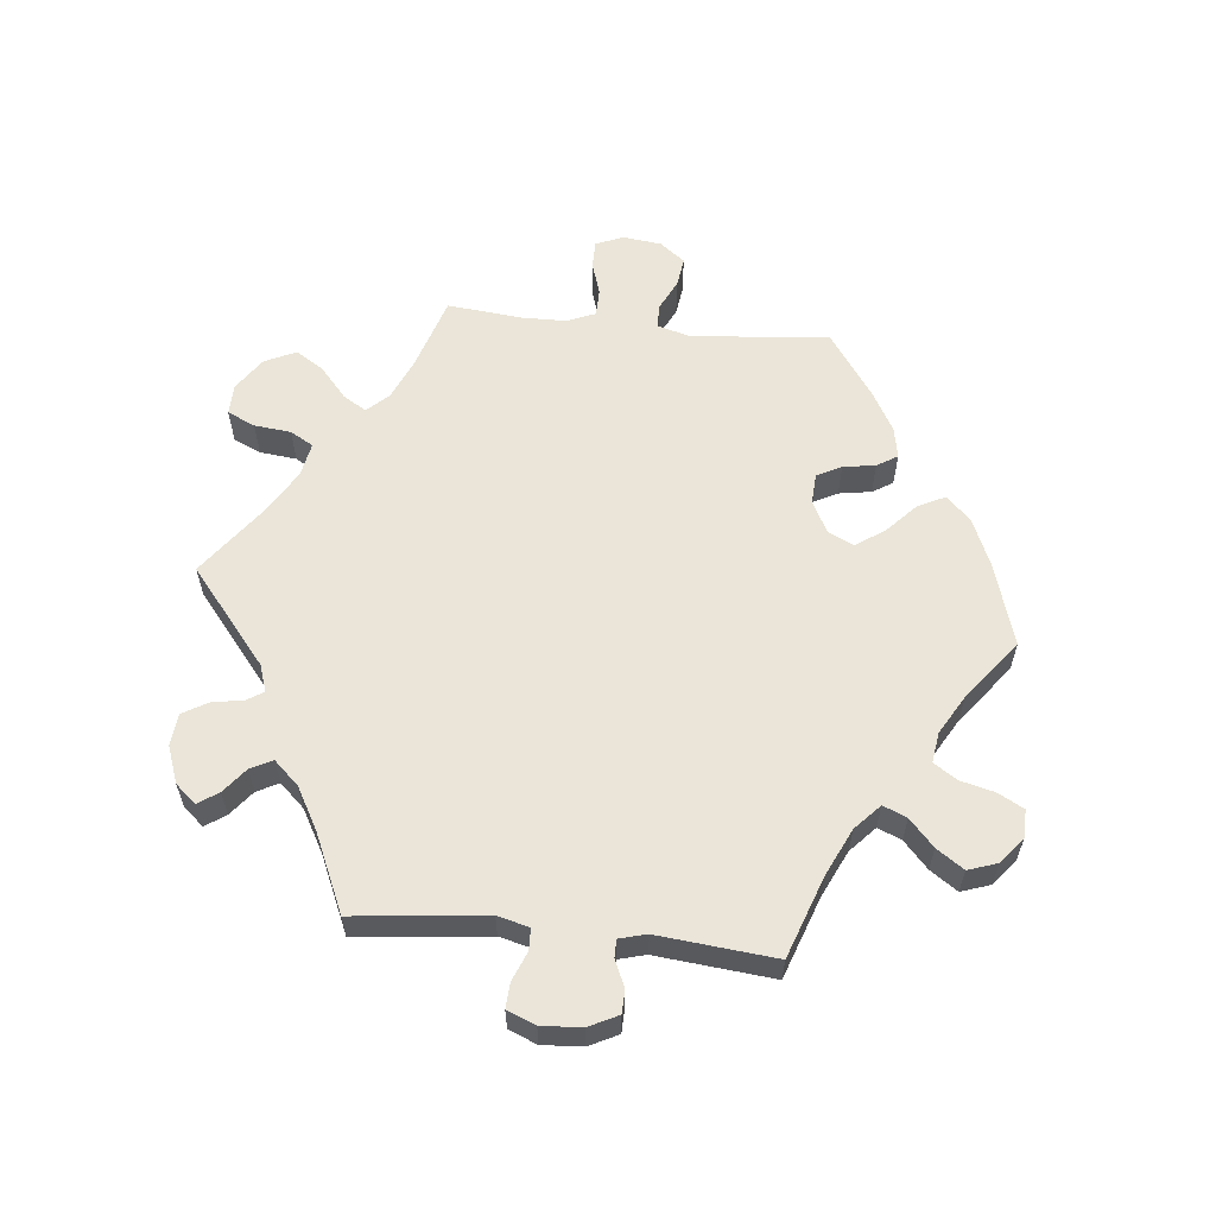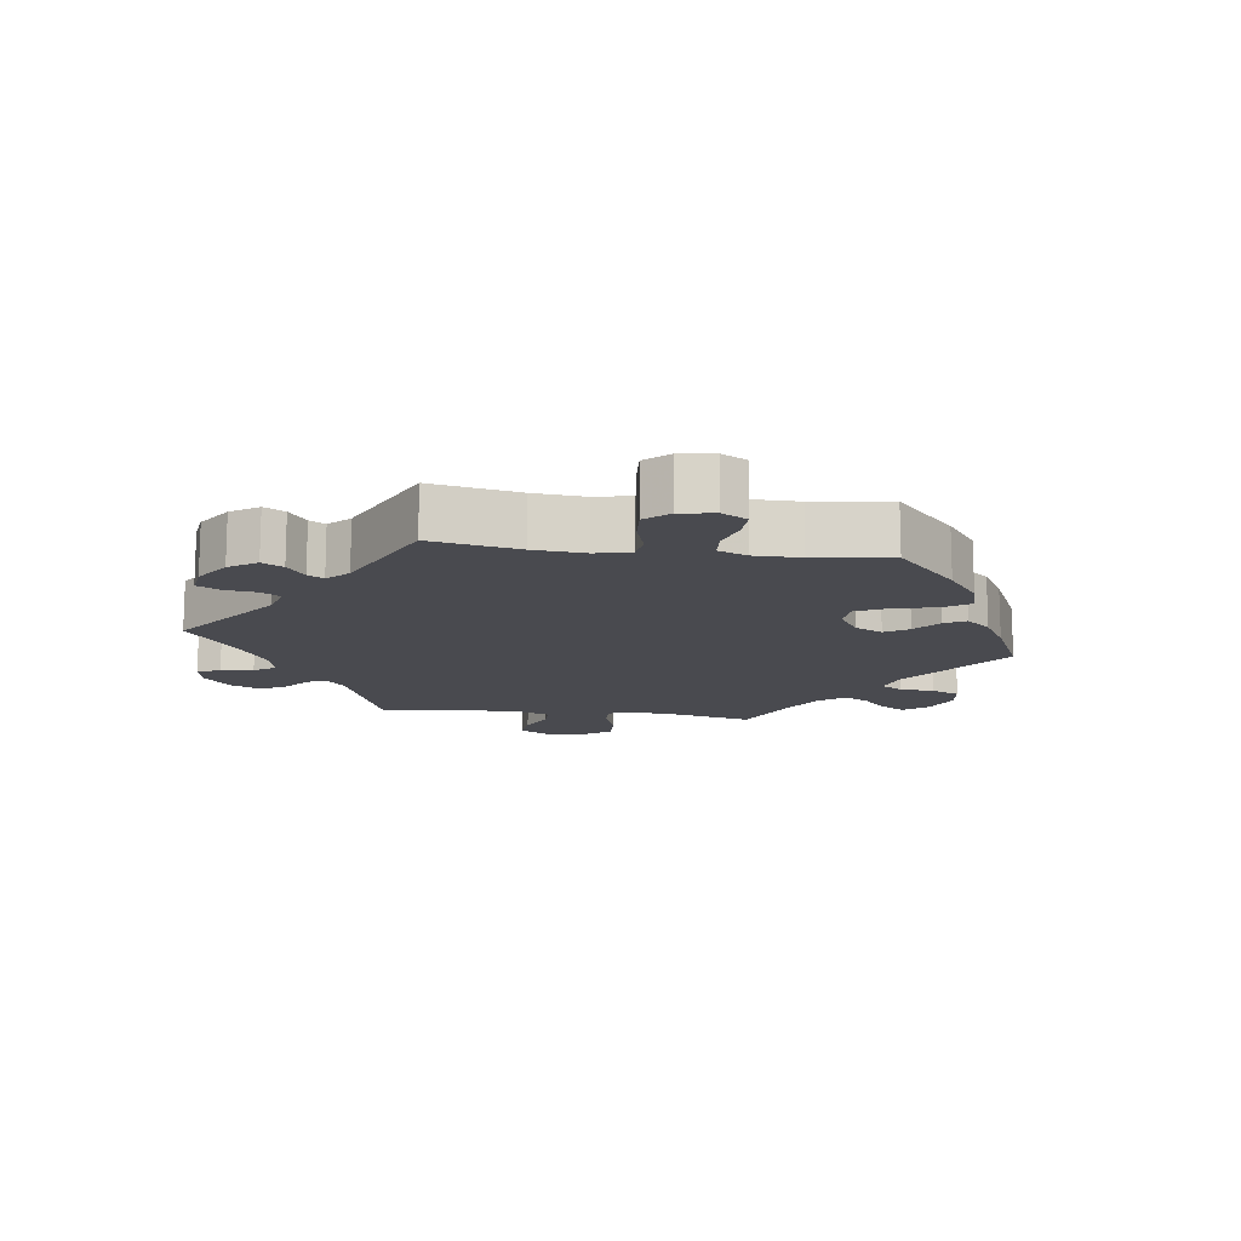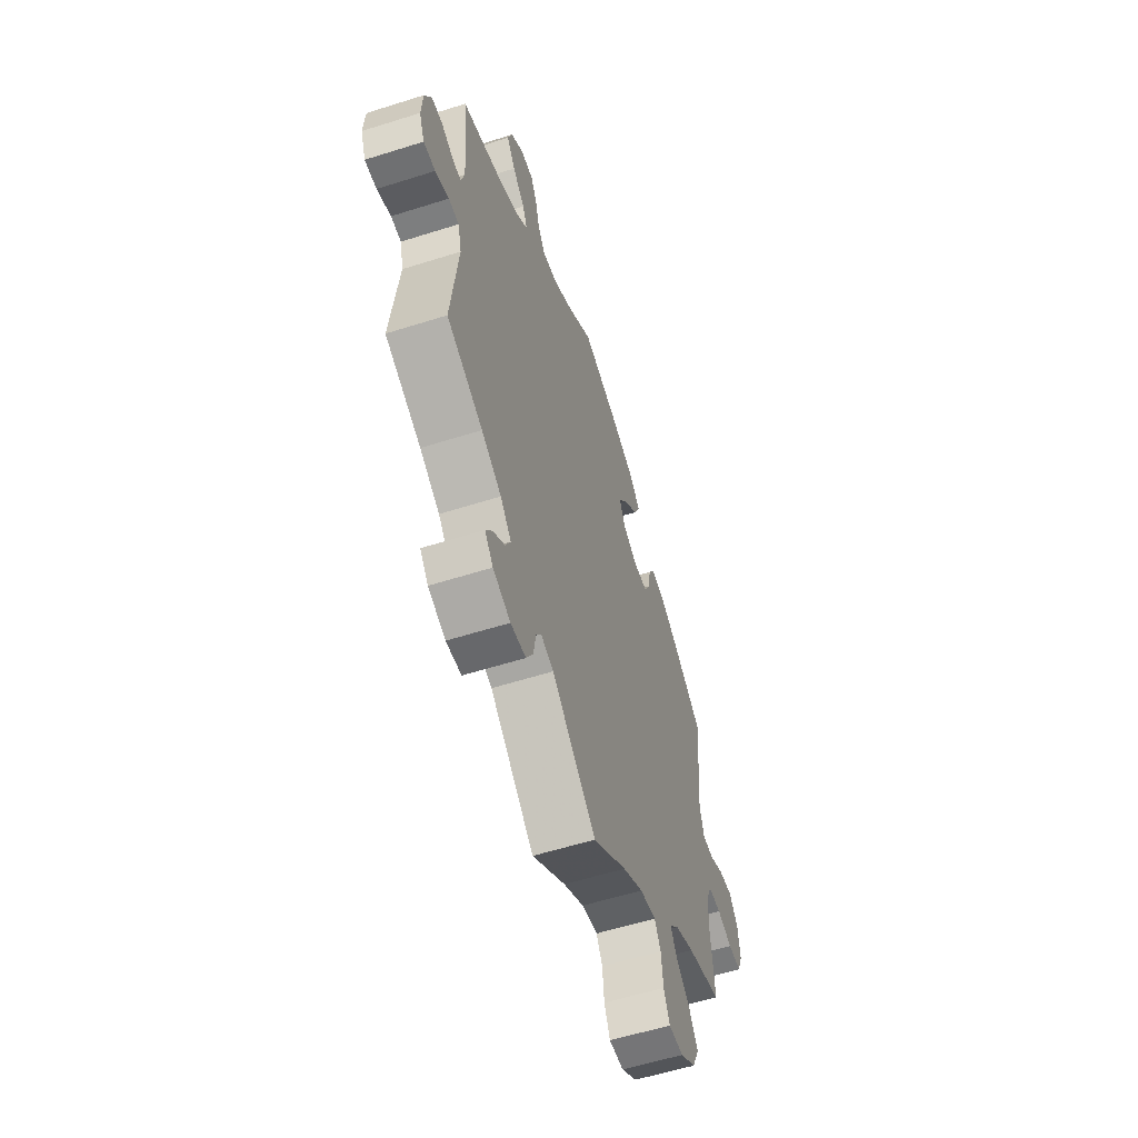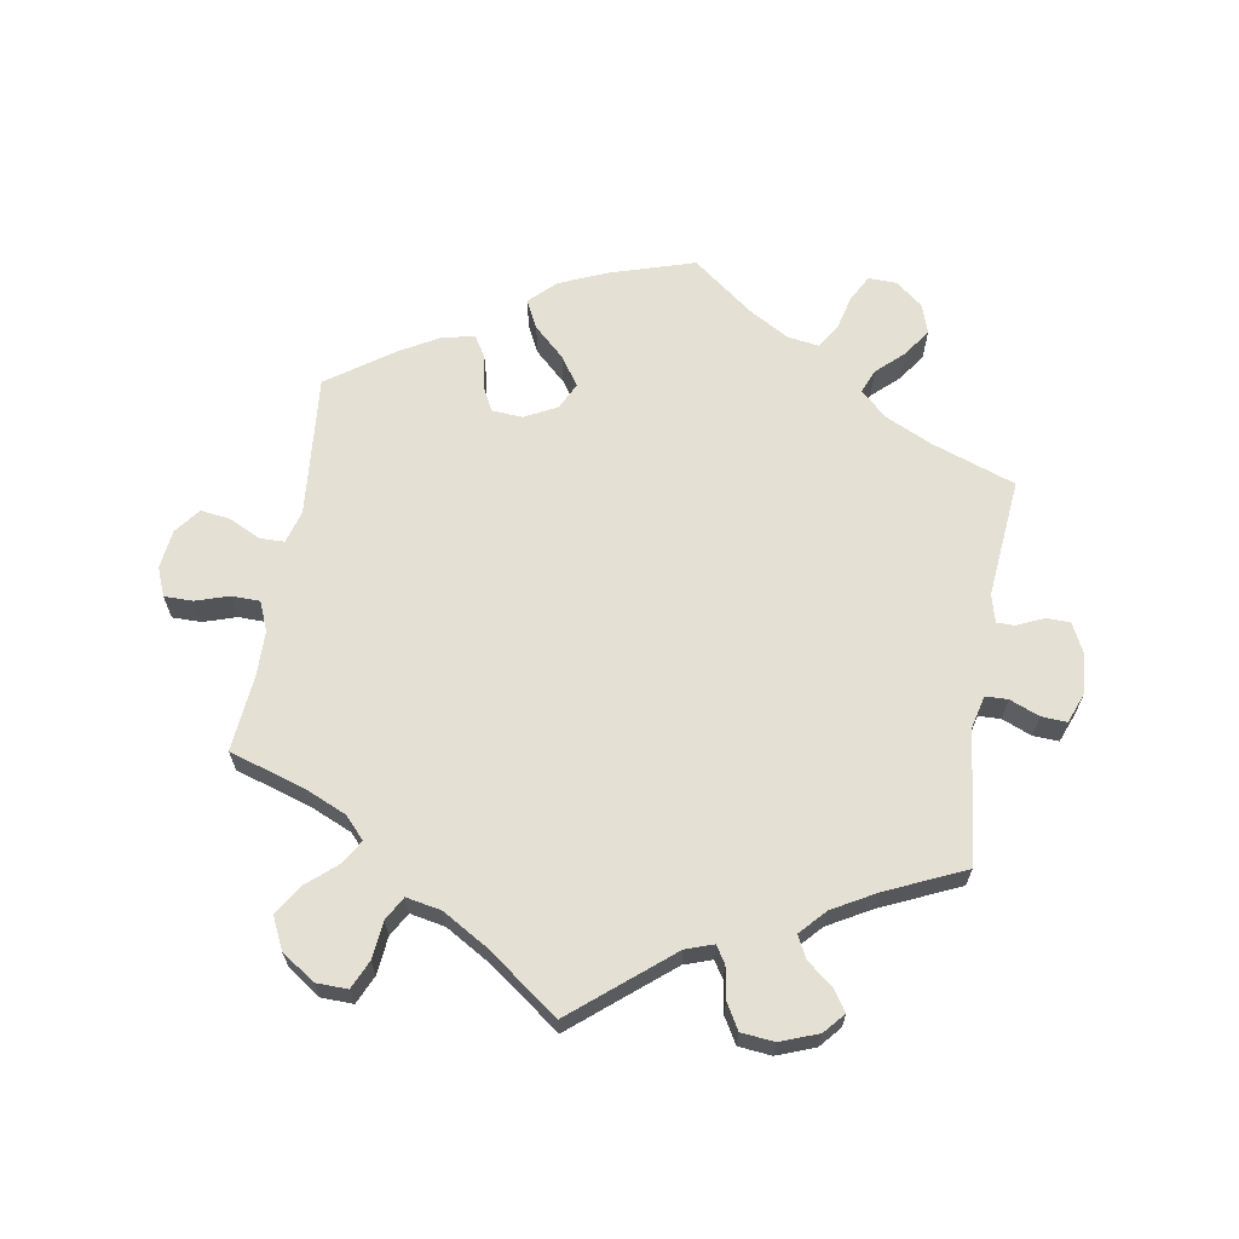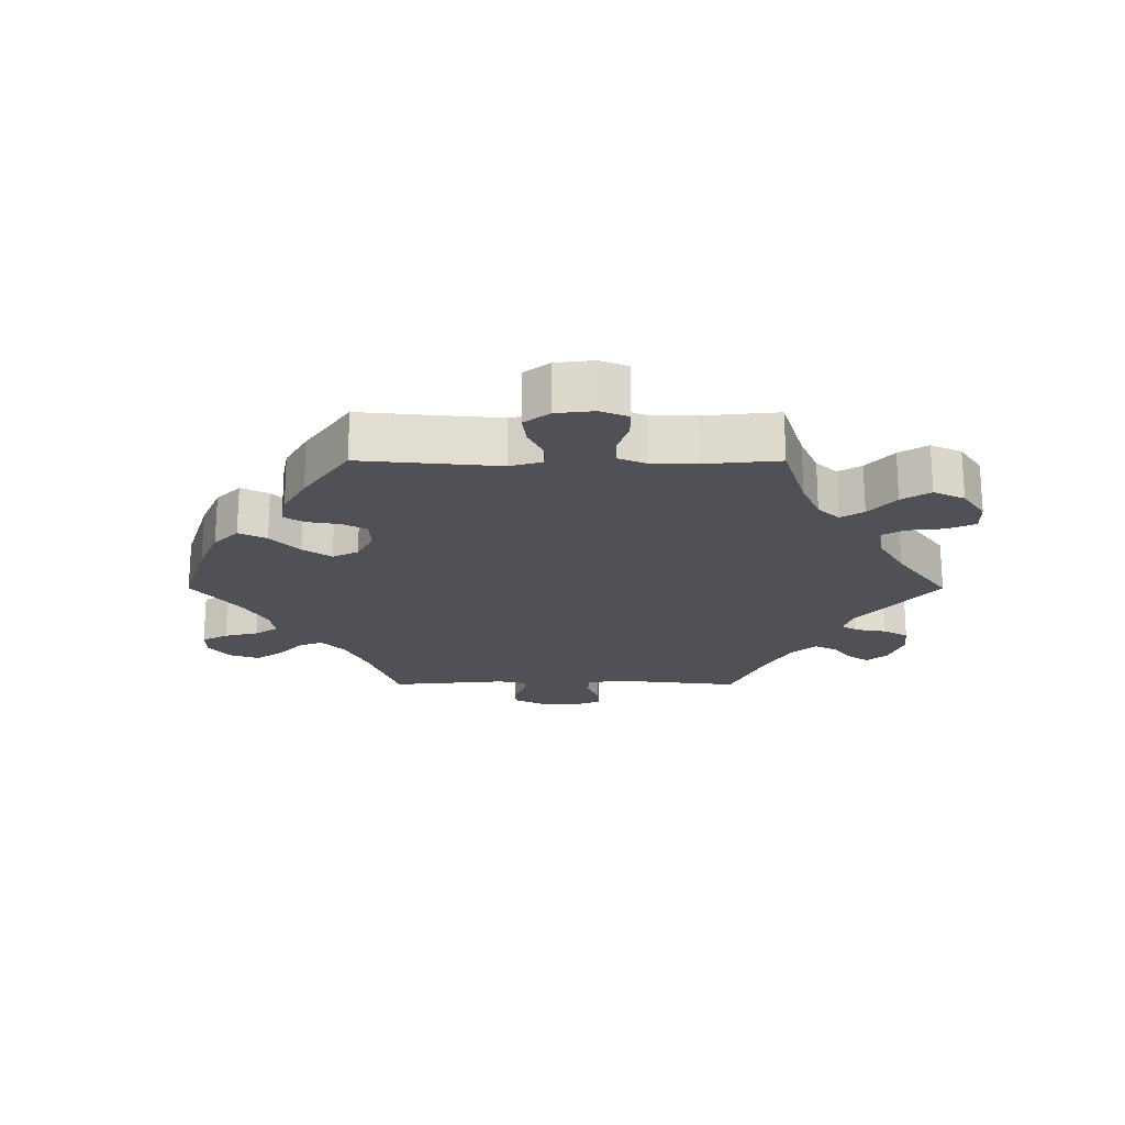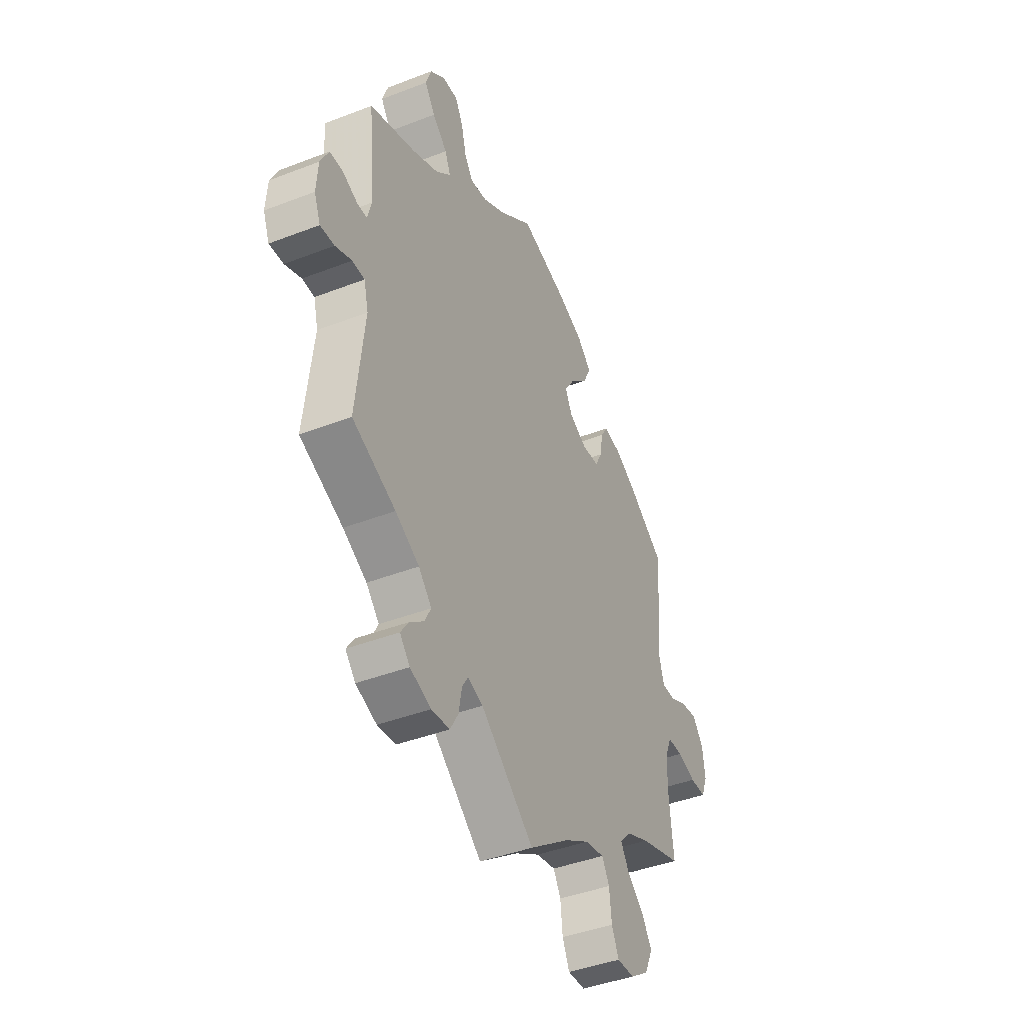
<metadata>
{"format":"obj","ext":"obj","renderer":"f3d","projection":"perspective","resolution":1024,"background":"white","views":[{"elev":59.5,"azim":-84.0,"up":"+Y"},{"elev":-13.6,"azim":-37.8,"up":"+Y"},{"elev":-57.7,"azim":-71.8,"up":"+Z"},{"elev":65.4,"azim":-170.5,"up":"+Y"},{"elev":-20.3,"azim":89.9,"up":"+Y"},{"elev":-42.4,"azim":-65.2,"up":"+Z"}]}
</metadata>
<code>
v -0.143 0.07 -0.46
v -0.184 0.07 -0.446
v -0.2 0.07 -0.471
v -0.208 0.07 -0.518
v -0.23 0.07 -0.556
v -0.279 0.07 -0.561
v -0.335 0.07 -0.54
v -0.362 0.07 -0.509
v -0.341 0.07 -0.478
v -0.303 0.07 -0.448
v -0.286 0.07 -0.415
v -0.321 0.07 -0.377
v -0.385 0.07 -0.341
v -0.501 0.07 -0.289
v -0.479 0.07 -0.09
v -0.491 0.07 -0.042
v -0.524 0.07 -0.041
v -0.568 0.07 -0.059
v -0.606 0.07 -0.061
v -0.623 0.07 -0.018
v -0.619 0.07 0.043
v -0.597 0.07 0.087
v -0.562 0.07 0.088
v -0.522 0.07 0.07
v -0.495 0.07 0.07
v -0.484 0.07 0.111
v -0.501 0.07 0.289
v -0.377 0.07 0.333
v -0.307 0.07 0.366
v -0.268 0.07 0.402
v -0.283 0.07 0.438
v -0.323 0.07 0.475
v -0.351 0.07 0.516
v -0.336 0.07 0.56
v -0.296 0.07 0.592
v -0.254 0.07 0.593
v -0.233 0.07 0.554
v -0.22 0.07 0.502
v -0.197 0.07 0.467
v -0.151 0.07 0.474
v -0.092 0.07 0.508
v -0.001 0.07 0.578
v 0.125 0.07 0.539
v 0.195 0.07 0.509
v 0.233 0.07 0.472
v 0.212 0.07 0.43
v 0.166 0.07 0.387
v 0.137 0.07 0.344
v 0.156 0.07 0.305
v 0.204 0.07 0.28
v 0.25 0.07 0.283
v 0.269 0.07 0.32
v 0.277 0.07 0.369
v 0.296 0.07 0.4
v 0.343 0.07 0.391
v 0.403 0.07 0.357
v 0.5 0.07 0.289
v 0.481 0.07 0.079
v 0.495 0.07 0.03
v 0.531 0.07 0.029
v 0.578 0.07 0.052
v 0.623 0.07 0.058
v 0.652 0.07 0.02
v 0.659 0.07 -0.038
v 0.642 0.07 -0.08
v 0.599 0.07 -0.08
v 0.55 0.07 -0.064
v 0.508 0.07 -0.065
v 0.49 0.07 -0.108
v 0.489 0.07 -0.175
v 0.5 0.07 -0.289
v 0.388 0.07 -0.324
v 0.326 0.07 -0.351
v 0.296 0.07 -0.383
v 0.317 0.07 -0.418
v 0.363 0.07 -0.458
v 0.39 0.07 -0.501
v 0.368 0.07 -0.548
v 0.318 0.07 -0.582
v 0.271 0.07 -0.583
v 0.252 0.07 -0.541
v 0.246 0.07 -0.485
v 0.226 0.07 -0.45
v 0.174 0.07 -0.46
v 0.108 0.07 -0.499
v 0 0.07 -0.578
v -0.143 0 -0.46
v -0.184 0 -0.446
v -0.2 0 -0.471
v -0.208 0 -0.518
v -0.23 0 -0.556
v -0.279 0 -0.561
v -0.335 0 -0.54
v -0.362 0 -0.509
v -0.341 0 -0.478
v -0.303 0 -0.448
v -0.286 0 -0.415
v -0.321 0 -0.377
v -0.385 0 -0.341
v -0.501 0 -0.289
v -0.479 0 -0.09
v -0.491 0 -0.042
v -0.524 0 -0.041
v -0.568 0 -0.059
v -0.606 0 -0.061
v -0.623 0 -0.018
v -0.619 0 0.043
v -0.597 0 0.087
v -0.562 0 0.088
v -0.522 0 0.07
v -0.495 0 0.07
v -0.484 0 0.111
v -0.501 0 0.289
v -0.377 0 0.333
v -0.307 0 0.366
v -0.268 0 0.402
v -0.283 0 0.438
v -0.323 0 0.475
v -0.351 0 0.516
v -0.336 0 0.56
v -0.296 0 0.592
v -0.254 0 0.593
v -0.233 0 0.554
v -0.22 0 0.502
v -0.197 0 0.467
v -0.151 0 0.474
v -0.092 0 0.508
v -0.001 0 0.578
v 0.125 0 0.539
v 0.195 0 0.509
v 0.233 0 0.472
v 0.212 0 0.43
v 0.166 0 0.387
v 0.137 0 0.344
v 0.156 0 0.305
v 0.204 0 0.28
v 0.25 0 0.283
v 0.269 0 0.32
v 0.277 0 0.369
v 0.296 0 0.4
v 0.343 0 0.391
v 0.403 0 0.357
v 0.5 0 0.289
v 0.481 0 0.079
v 0.495 0 0.03
v 0.531 0 0.029
v 0.578 0 0.052
v 0.623 0 0.058
v 0.652 0 0.02
v 0.659 0 -0.038
v 0.642 0 -0.08
v 0.599 0 -0.08
v 0.55 0 -0.064
v 0.508 0 -0.065
v 0.49 0 -0.108
v 0.489 0 -0.175
v 0.5 0 -0.289
v 0.388 0 -0.324
v 0.326 0 -0.351
v 0.296 0 -0.383
v 0.317 0 -0.418
v 0.363 0 -0.458
v 0.39 0 -0.501
v 0.368 0 -0.548
v 0.318 0 -0.582
v 0.271 0 -0.583
v 0.252 0 -0.541
v 0.246 0 -0.485
v 0.226 0 -0.45
v 0.174 0 -0.46
v 0.108 0 -0.499
v 0 0 -0.578
f 85 86 1
f 84 85 1 2
f 83 84 2
f 79 80 81 82
f 79 82 83
f 78 79 83
f 75 76 77 78
f 74 75 78 83
f 73 74 83 2
f 70 71 72
f 69 70 72 73
f 68 69 73 2
f 64 65 66 67
f 64 67 68
f 63 64 68
f 60 61 62 63
f 59 60 63 68
f 58 59 68 2
f 56 57 58 2
f 52 53 54 55
f 51 52 55 56
f 44 45 46 47
f 44 47 48
f 41 42 43 44
f 40 41 44 48
f 39 40 48 49
f 35 36 37 38
f 35 38 39
f 34 35 39
f 31 32 33 34
f 31 34 39
f 30 31 39 49
f 26 27 28
f 25 26 28 29
f 21 22 23 24
f 21 24 25
f 20 21 25
f 17 18 19 20
f 16 17 20 25
f 15 16 25 29
f 13 14 15 29
f 7 8 9 10
f 7 10 11
f 6 7 11
f 3 4 5 6
f 2 3 6 11
f 51 56 2 11
f 29 30 49 50
f 12 13 29 50
f 11 12 50 51
f 87 172 171
f 88 87 171 170
f 88 170 169
f 168 167 166 165
f 169 168 165
f 169 165 164
f 164 163 162 161
f 169 164 161 160
f 88 169 160 159
f 158 157 156
f 159 158 156 155
f 88 159 155 154
f 153 152 151 150
f 154 153 150
f 154 150 149
f 149 148 147 146
f 154 149 146 145
f 88 154 145 144
f 88 144 143 142
f 141 140 139 138
f 142 141 138 137
f 133 132 131 130
f 134 133 130
f 130 129 128 127
f 134 130 127 126
f 135 134 126 125
f 124 123 122 121
f 125 124 121
f 125 121 120
f 120 119 118 117
f 125 120 117
f 135 125 117 116
f 114 113 112
f 115 114 112 111
f 110 109 108 107
f 111 110 107
f 111 107 106
f 106 105 104 103
f 111 106 103 102
f 115 111 102 101
f 115 101 100 99
f 96 95 94 93
f 97 96 93
f 97 93 92
f 92 91 90 89
f 97 92 89 88
f 97 88 142 137
f 136 135 116 115
f 136 115 99 98
f 137 136 98 97
f 1 87 88 2
f 2 88 89 3
f 3 89 90 4
f 4 90 91 5
f 5 91 92 6
f 6 92 93 7
f 7 93 94 8
f 8 94 95 9
f 9 95 96 10
f 10 96 97 11
f 11 97 98 12
f 12 98 99 13
f 13 99 100 14
f 14 100 101 15
f 15 101 102 16
f 16 102 103 17
f 17 103 104 18
f 18 104 105 19
f 19 105 106 20
f 20 106 107 21
f 21 107 108 22
f 22 108 109 23
f 23 109 110 24
f 24 110 111 25
f 25 111 112 26
f 26 112 113 27
f 27 113 114 28
f 28 114 115 29
f 29 115 116 30
f 30 116 117 31
f 31 117 118 32
f 32 118 119 33
f 33 119 120 34
f 34 120 121 35
f 35 121 122 36
f 36 122 123 37
f 37 123 124 38
f 38 124 125 39
f 39 125 126 40
f 40 126 127 41
f 41 127 128 42
f 42 128 129 43
f 43 129 130 44
f 44 130 131 45
f 45 131 132 46
f 46 132 133 47
f 47 133 134 48
f 48 134 135 49
f 49 135 136 50
f 50 136 137 51
f 51 137 138 52
f 52 138 139 53
f 53 139 140 54
f 54 140 141 55
f 55 141 142 56
f 56 142 143 57
f 57 143 144 58
f 58 144 145 59
f 59 145 146 60
f 60 146 147 61
f 61 147 148 62
f 62 148 149 63
f 63 149 150 64
f 64 150 151 65
f 65 151 152 66
f 66 152 153 67
f 67 153 154 68
f 68 154 155 69
f 69 155 156 70
f 70 156 157 71
f 71 157 158 72
f 72 158 159 73
f 73 159 160 74
f 74 160 161 75
f 75 161 162 76
f 76 162 163 77
f 77 163 164 78
f 78 164 165 79
f 79 165 166 80
f 80 166 167 81
f 81 167 168 82
f 82 168 169 83
f 83 169 170 84
f 84 170 171 85
f 85 171 172 86
f 86 172 87 1

</code>
